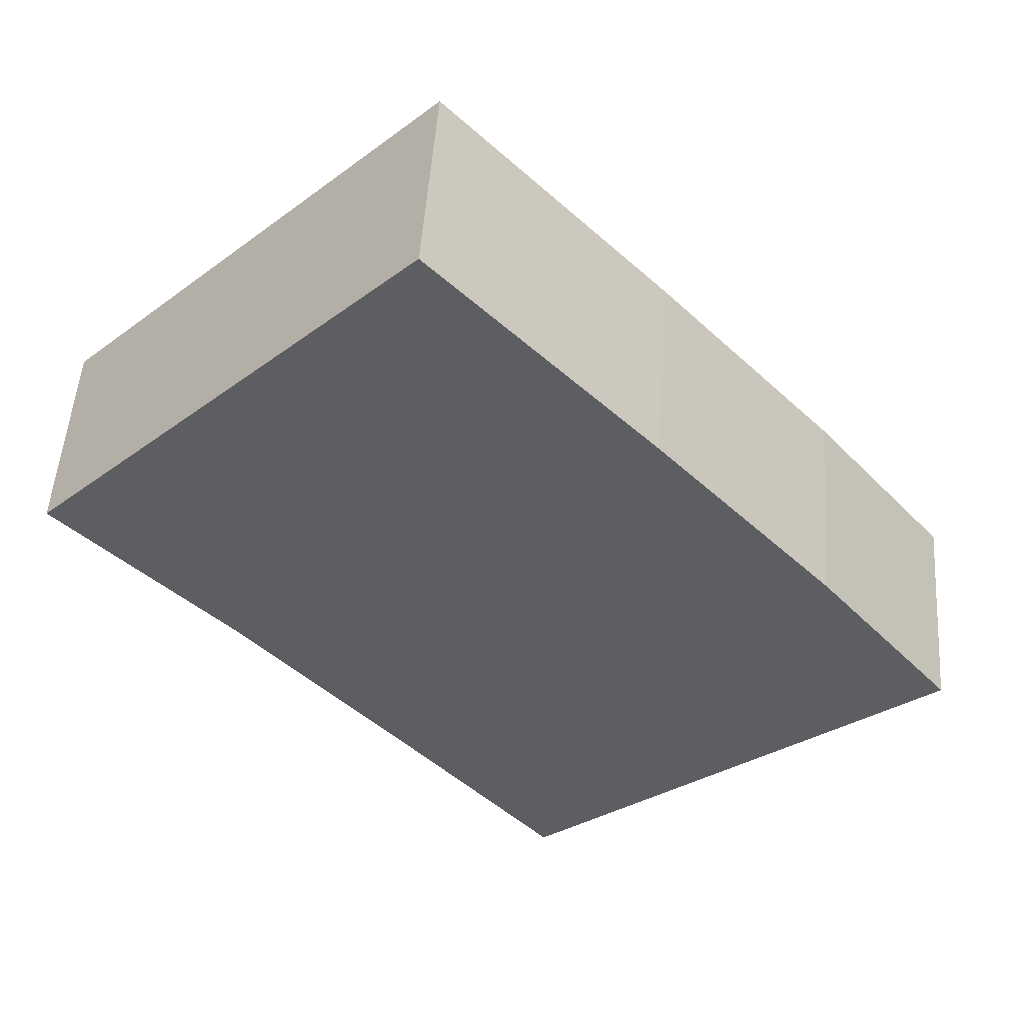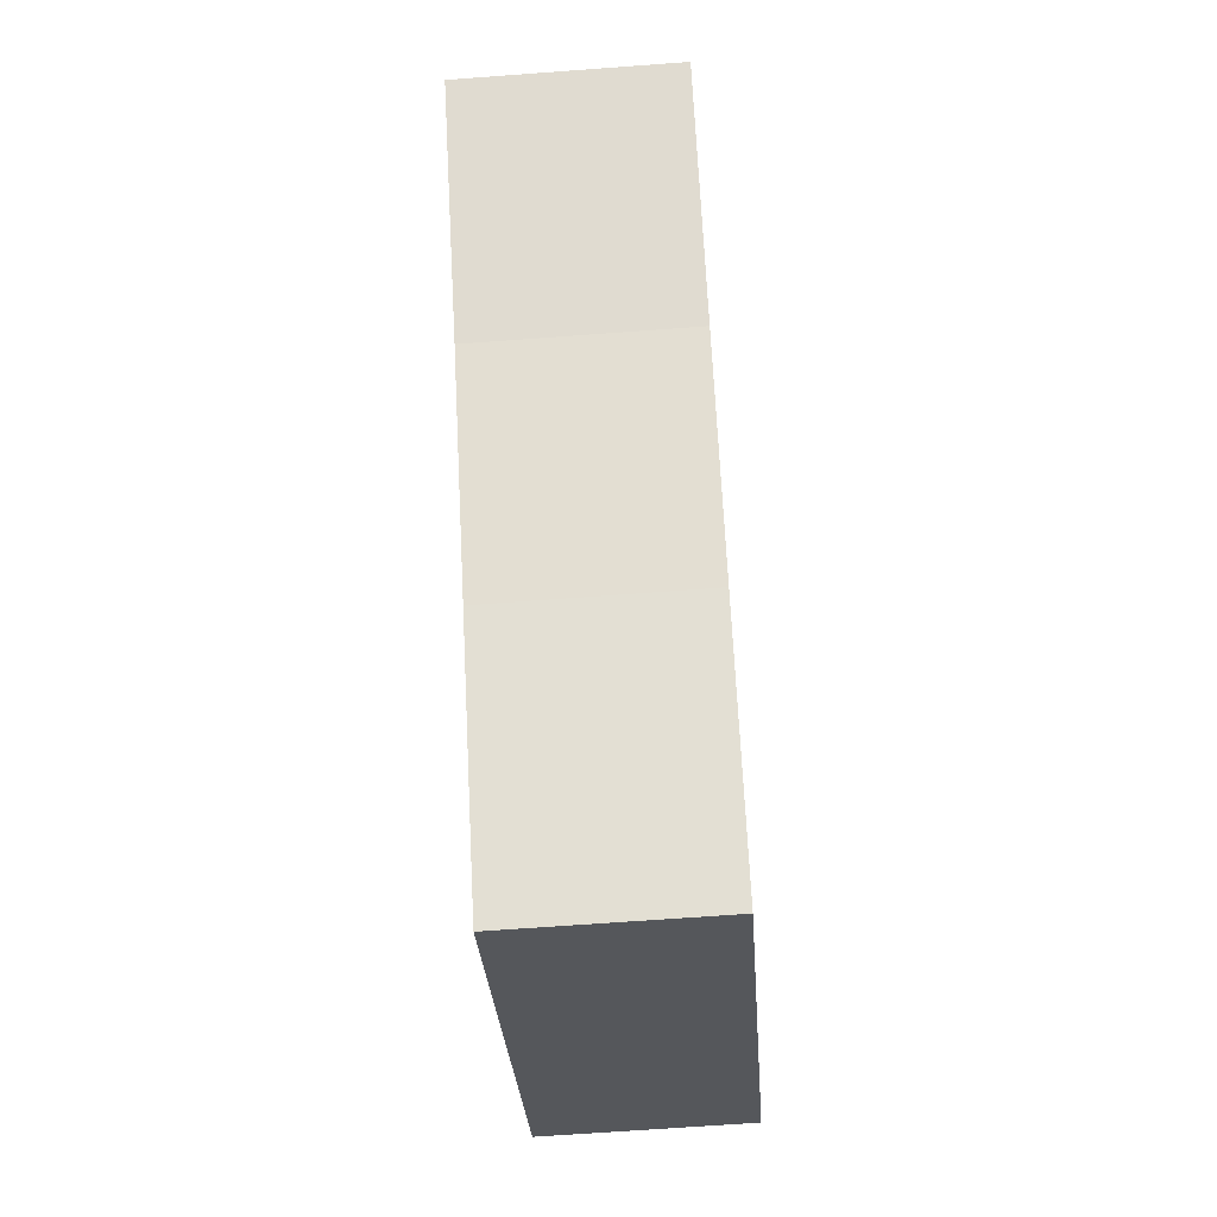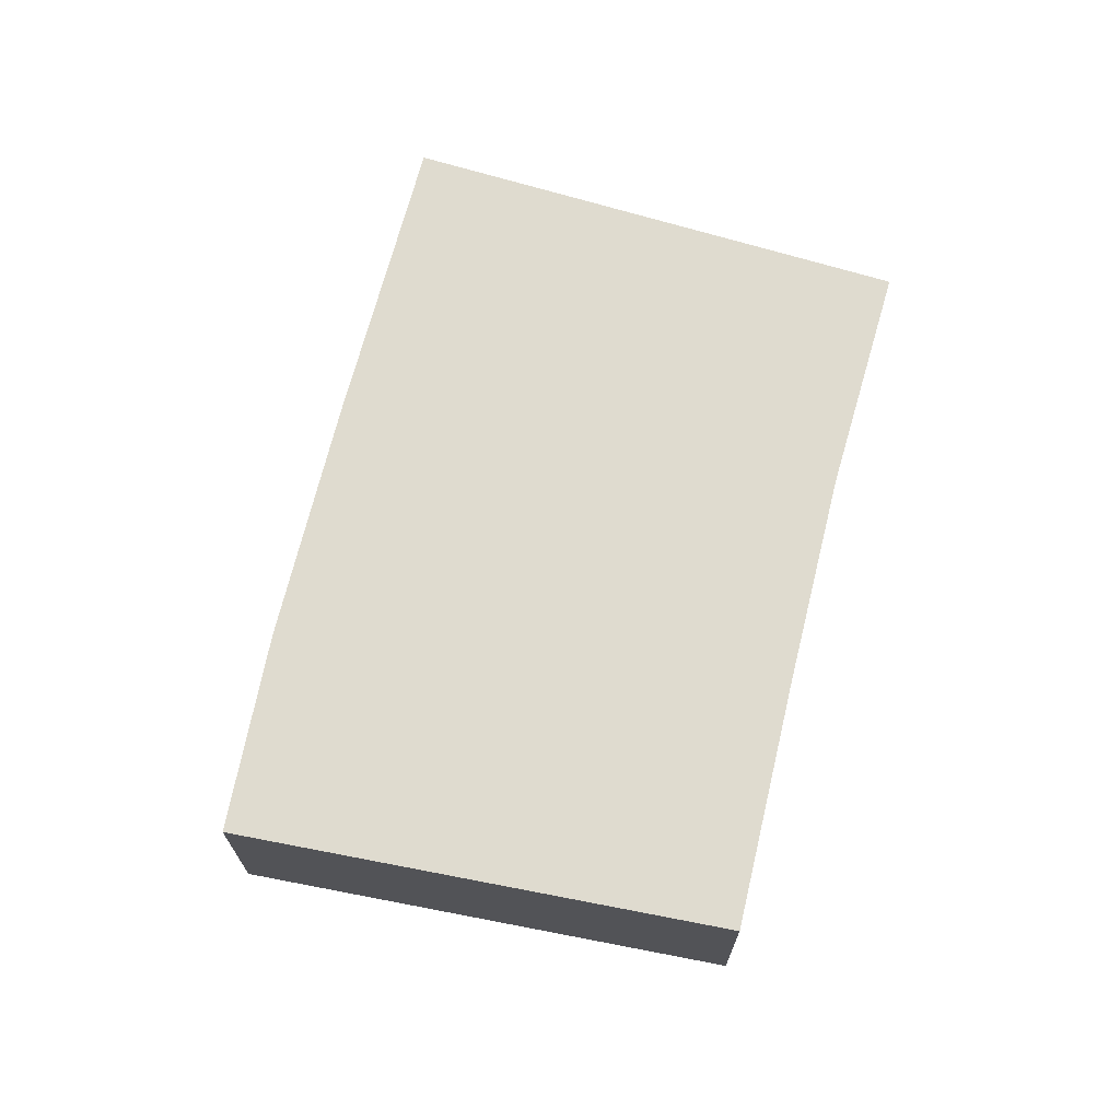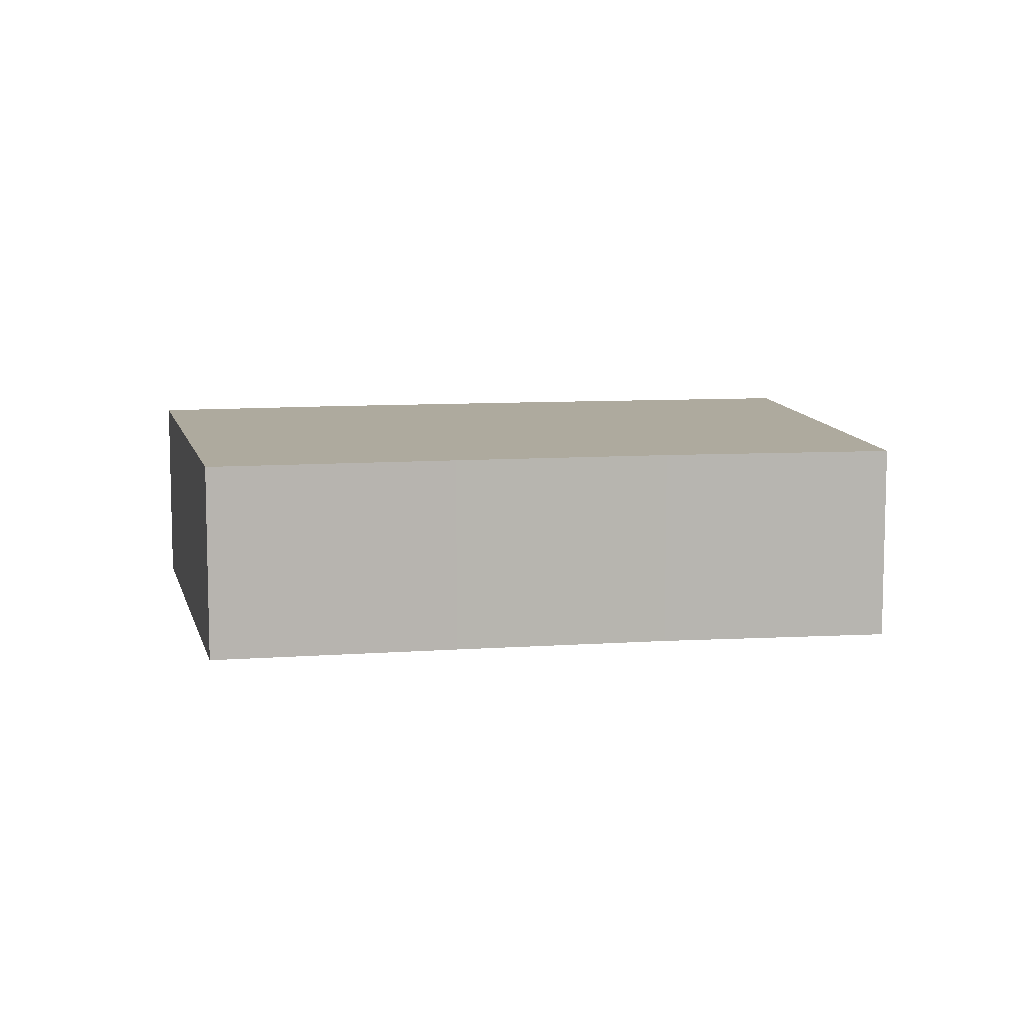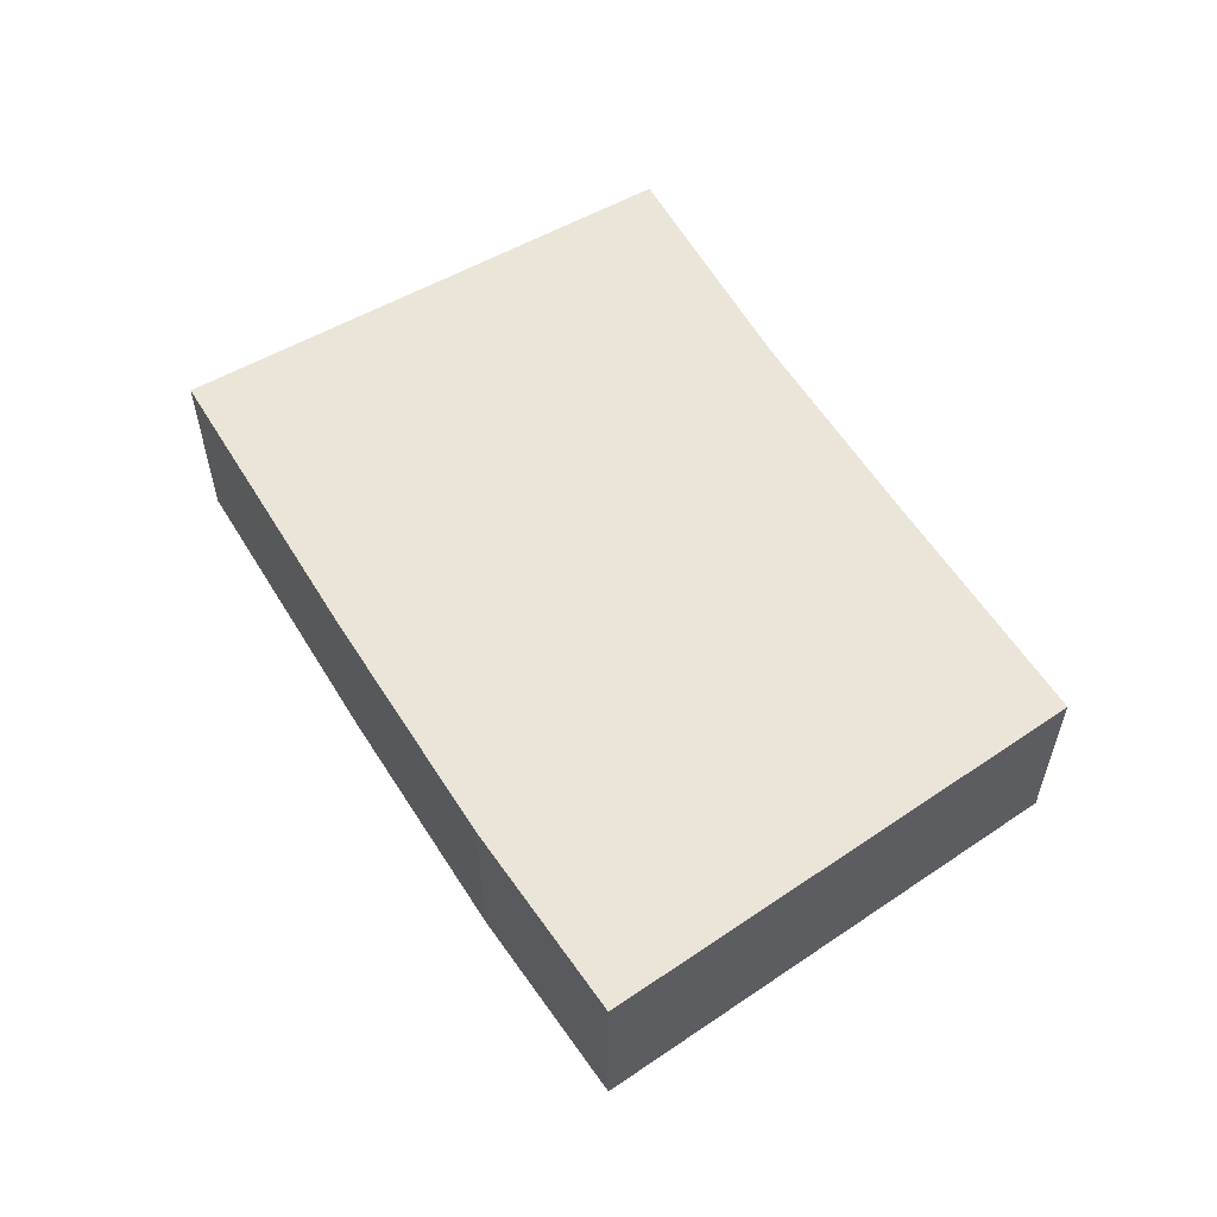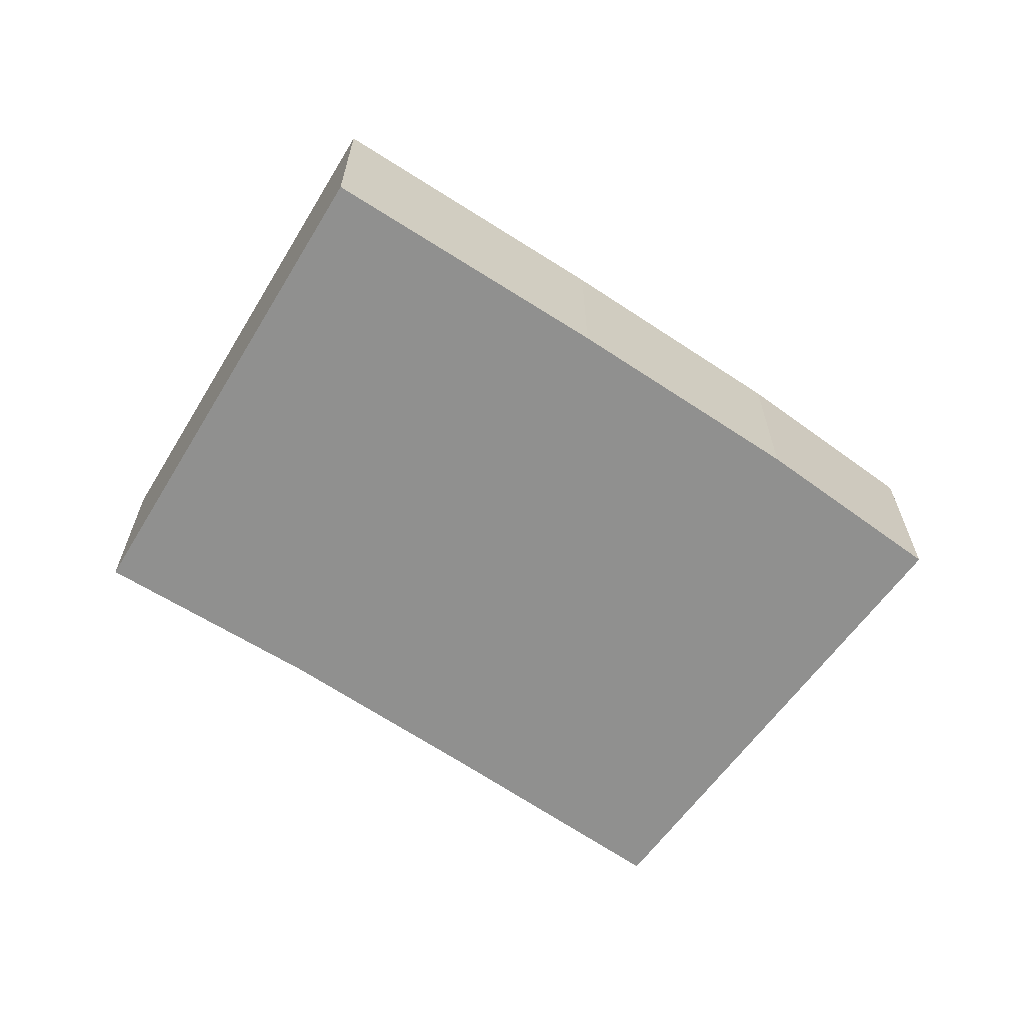
<metadata>
{"format":"obj","ext":"obj","renderer":"f3d","projection":"perspective","resolution":1024,"background":"white","views":[{"elev":50.5,"azim":4.0,"up":"+Z"},{"elev":-65.7,"azim":-85.7,"up":"+Z"},{"elev":70.5,"azim":151.9,"up":"+Y"},{"elev":9.3,"azim":-142.2,"up":"+Y"},{"elev":59.5,"azim":105.8,"up":"+Y"},{"elev":-65.5,"azim":14.1,"up":"+Y"}]}
</metadata>
<code>
v  4.043 2.177 4.015
v  1.821 2.177 -1.866
v  0 2.177 1.333e-16
v  3.448 2.177 -3.683
v  5.29 2.177 -5.785
v  6.353 2.177 1.553
v  7.677 2.177 -3.848
v  8.213 2.177 -0.505
v  9.648 2.177 -2.249
v  9.486 2.177 -2.052
v  1.821 1.143e-16 -1.866
v  0 0 0
v  3.448 2.255e-16 -3.683
v  5.29 3.542e-16 -5.785
v  4.043 -2.458e-16 4.015
v  6.353 -9.509e-17 1.553
v  8.213 3.092e-17 -0.505
v  9.648 1.377e-16 -2.249
v  9.486 1.256e-16 -2.052
v  7.677 2.356e-16 -3.848
g defaultobject
f 1 2 3
f 2 1 4
f 4 1 5
f 5 1 6
f 5 6 7
f 7 6 8
f 7 8 9
f 9 8 10
f 11 3 2
f 3 11 12
f 4 11 2
f 11 4 13
f 13 4 5
f 13 5 14
f 12 1 3
f 1 12 15
f 15 6 1
f 6 15 16
f 16 8 6
f 8 16 17
f 17 10 8
f 10 17 9
f 9 17 18
f 18 17 19
f 18 7 9
f 7 18 20
f 7 20 5
f 5 20 14
f 19 20 18
f 20 19 17
f 20 17 16
f 20 16 15
f 20 15 12
f 20 12 11
f 20 11 13
f 20 13 14

</code>
